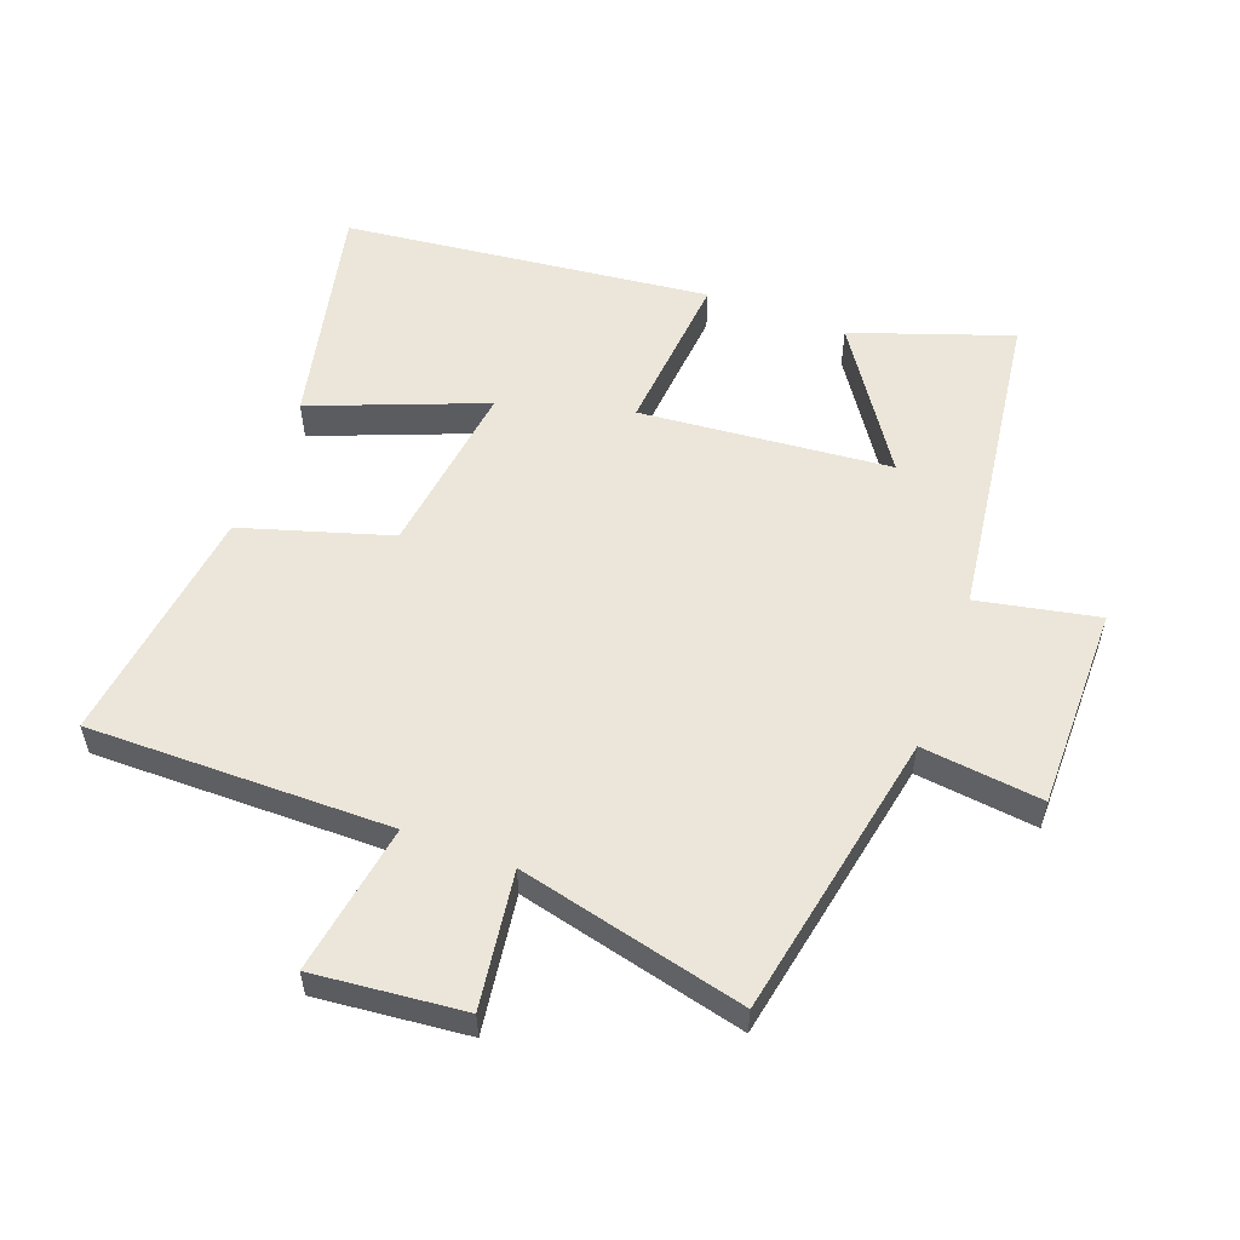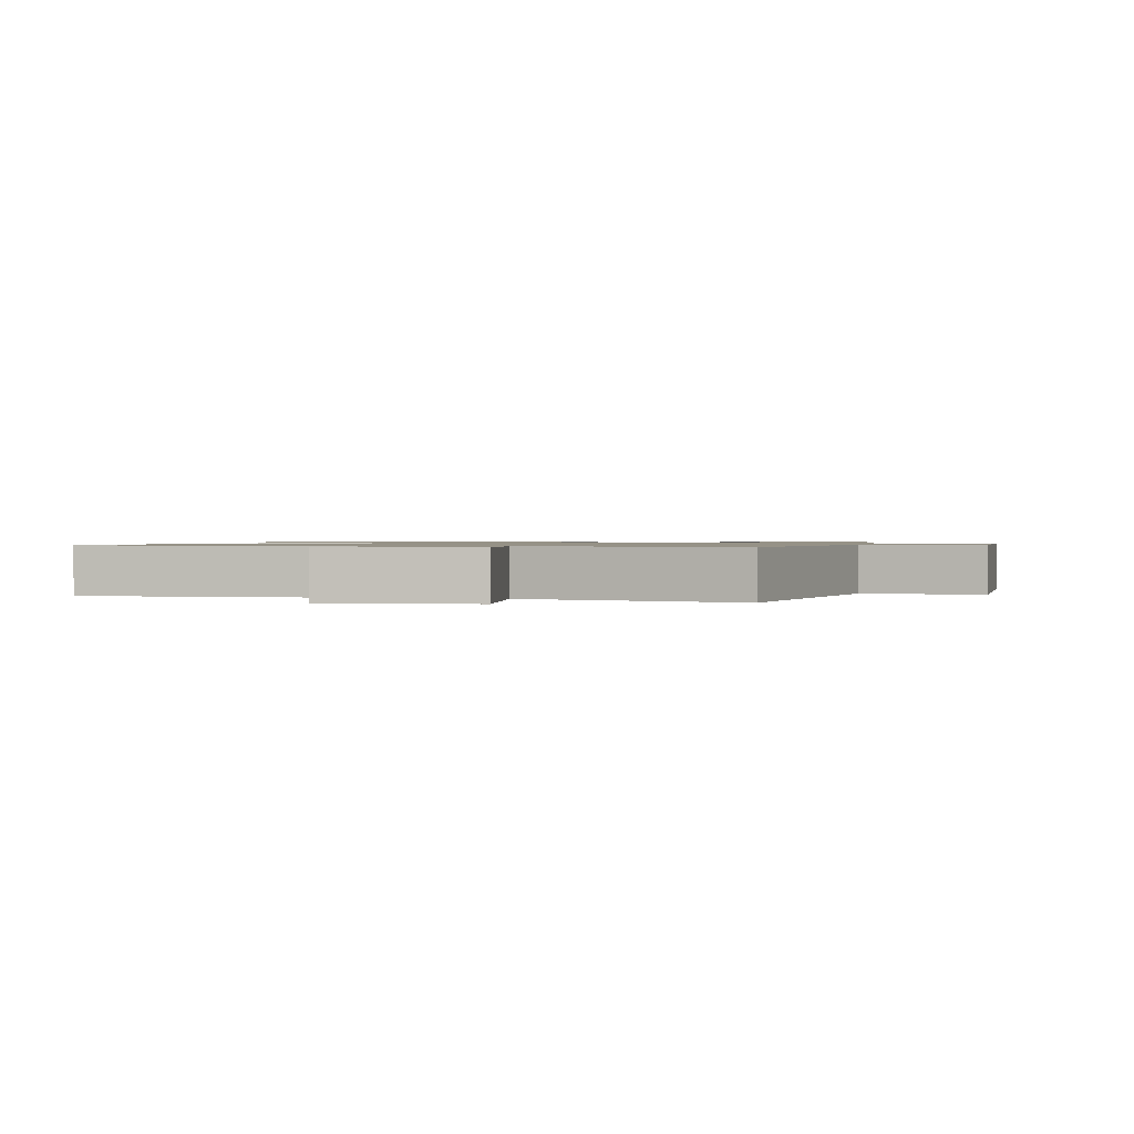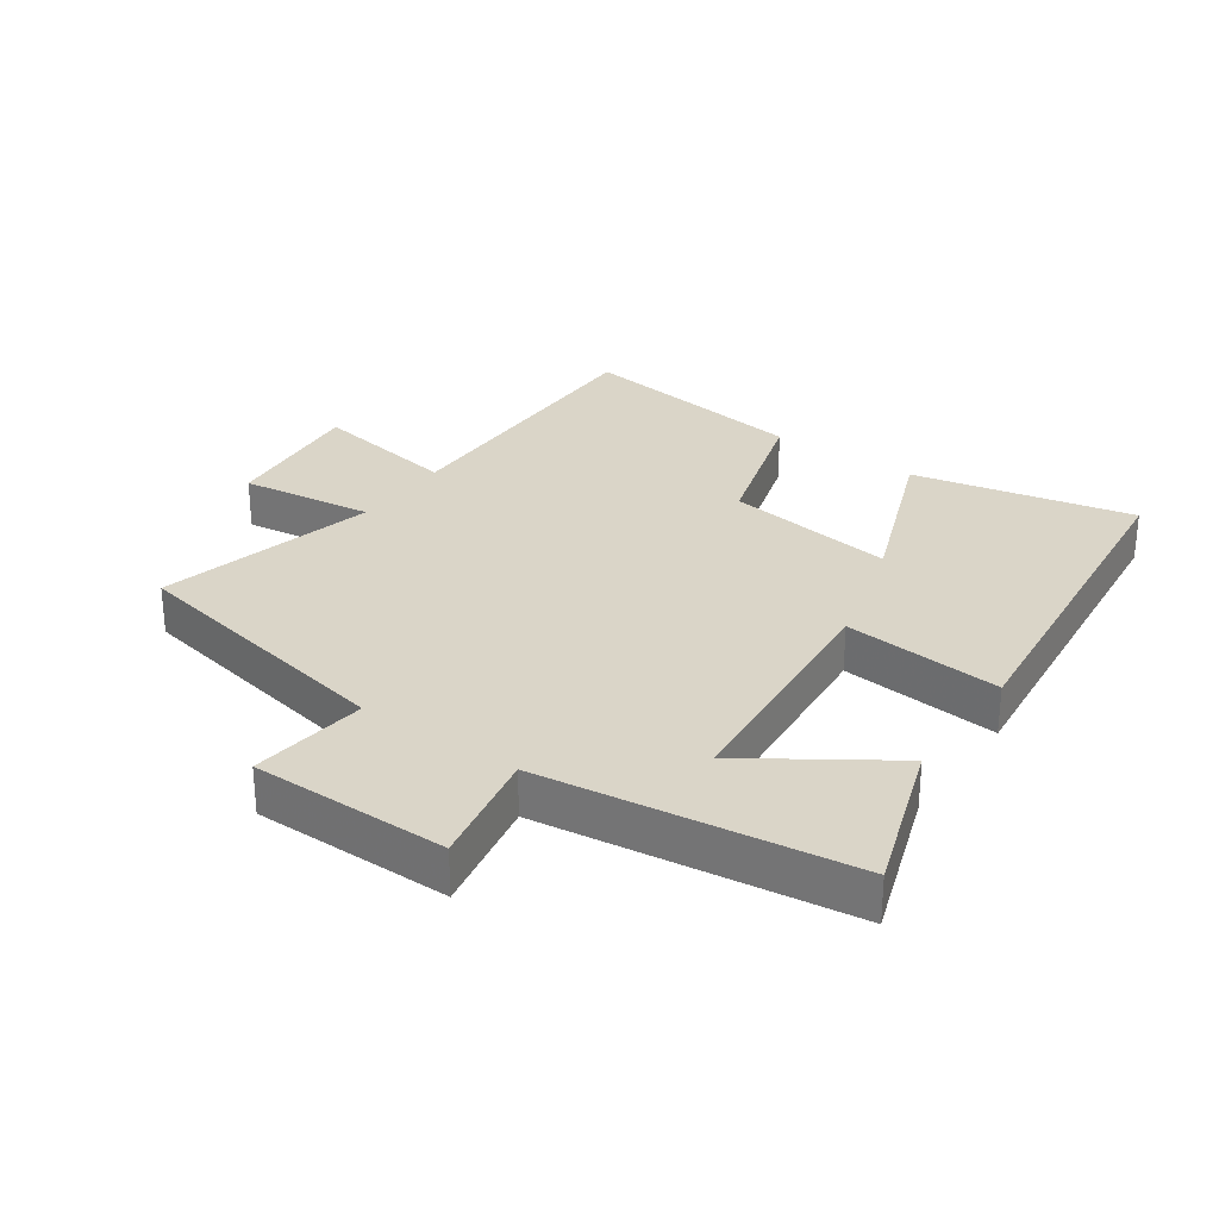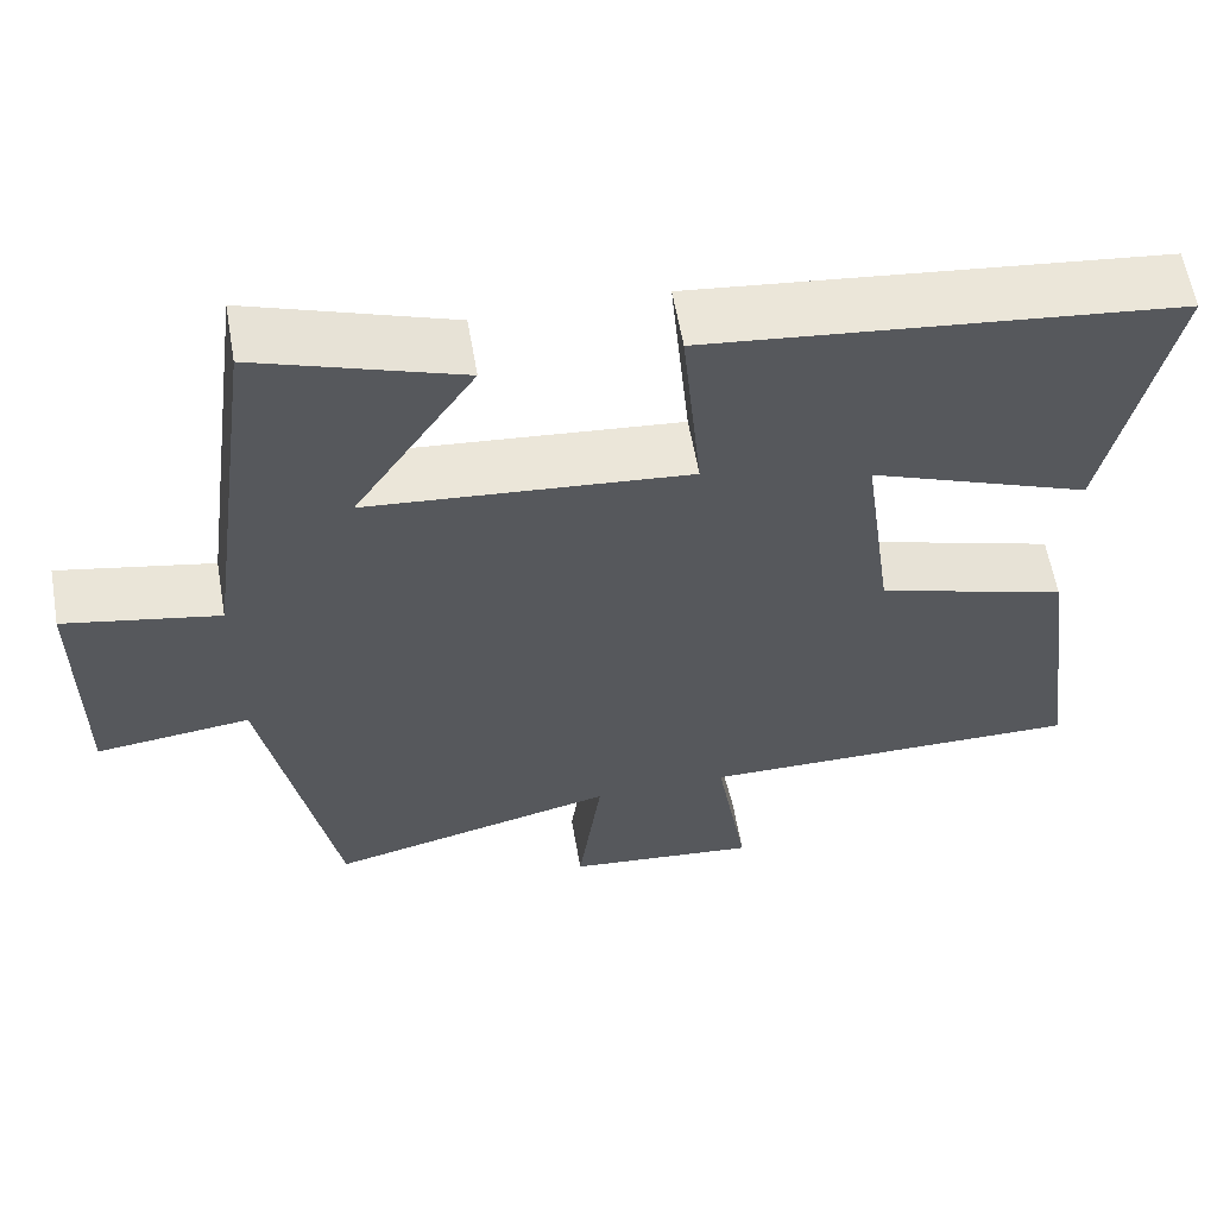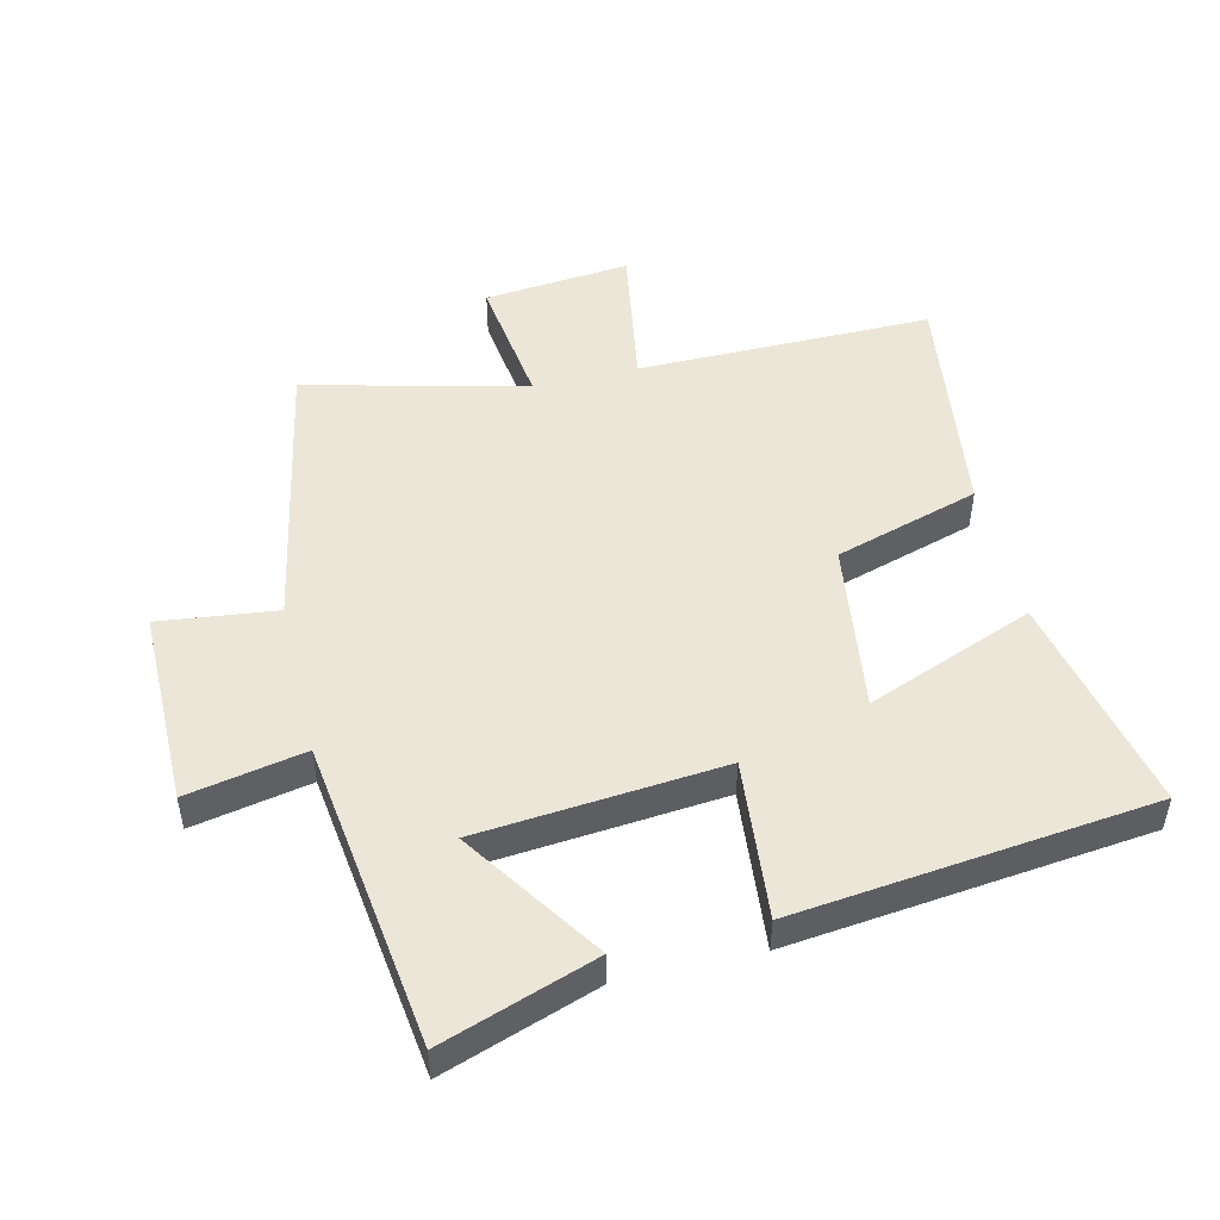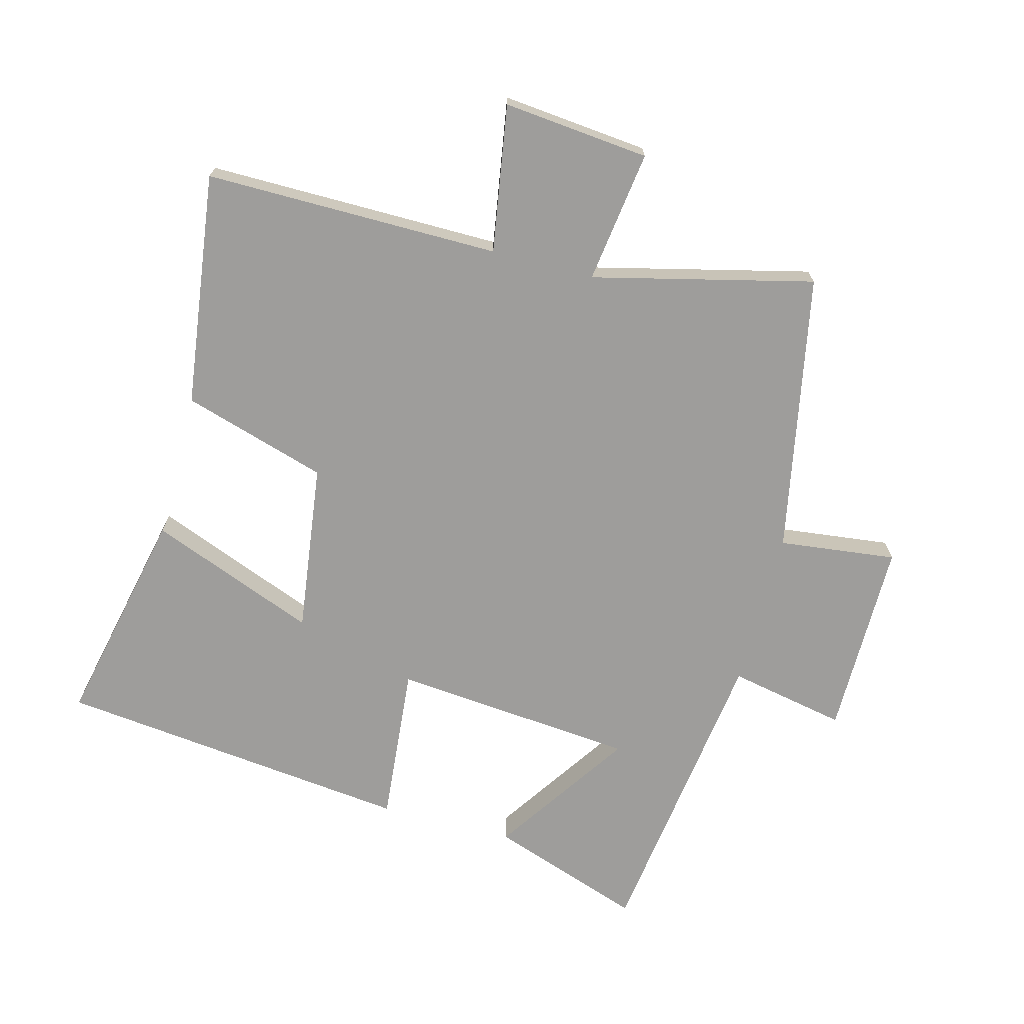
<metadata>
{"format":"obj","ext":"obj","renderer":"f3d","projection":"perspective","resolution":1024,"background":"white","views":[{"elev":55.8,"azim":-159.7,"up":"+Y"},{"elev":1.0,"azim":-167.3,"up":"+Y"},{"elev":29.3,"azim":-54.9,"up":"+Y"},{"elev":59.8,"azim":-9.9,"up":"+Z"},{"elev":49.4,"azim":-13.4,"up":"+Y"},{"elev":-70.4,"azim":165.1,"up":"+Y"}]}
</metadata>
<code>
v -0.415 0.07 -0.584
v -0.5 0.07 -0.148
v -0.683 0.07 -0.17
v -0.683 0.07 0.138
v -0.5 0.07 0.102
v -0.436 0.07 0.583
v -0.196 0.07 0.5
v -0.339 0.07 0.286
v 0.041 0.07 0.252
v 0.018 0.07 0.5
v 0.574 0.07 0.438
v 0.5 0.07 0.095
v 0.239 0.07 0.197
v 0.275 0.07 -0.069
v 0.5 0.07 -0.137
v 0.549 0.07 -0.502
v 0.09 0.07 -0.5
v 0.128 0.07 -0.729
v -0.1 0.07 -0.707
v -0.072 0.07 -0.5
v -0.415 0 -0.584
v -0.5 0 -0.148
v -0.683 0 -0.17
v -0.683 0 0.138
v -0.5 0 0.102
v -0.436 0 0.583
v -0.196 0 0.5
v -0.339 0 0.286
v 0.041 0 0.252
v 0.018 0 0.5
v 0.574 0 0.438
v 0.5 0 0.095
v 0.239 0 0.197
v 0.275 0 -0.069
v 0.5 0 -0.137
v 0.549 0 -0.502
v 0.09 0 -0.5
v 0.128 0 -0.729
v -0.1 0 -0.707
v -0.072 0 -0.5
f 17 18 19 20
f 14 15 16 17
f 13 14 17 20
f 10 11 12 13
f 9 10 13
f 8 9 13 20
f 5 6 7 8
f 5 8 20 1
f 2 3 4 5
f 1 2 5
f 40 39 38 37
f 37 36 35 34
f 40 37 34 33
f 33 32 31 30
f 33 30 29
f 40 33 29 28
f 28 27 26 25
f 21 40 28 25
f 25 24 23 22
f 25 22 21
f 1 21 22 2
f 2 22 23 3
f 3 23 24 4
f 4 24 25 5
f 5 25 26 6
f 6 26 27 7
f 7 27 28 8
f 8 28 29 9
f 9 29 30 10
f 10 30 31 11
f 11 31 32 12
f 12 32 33 13
f 13 33 34 14
f 14 34 35 15
f 15 35 36 16
f 16 36 37 17
f 17 37 38 18
f 18 38 39 19
f 19 39 40 20
f 20 40 21 1

</code>
